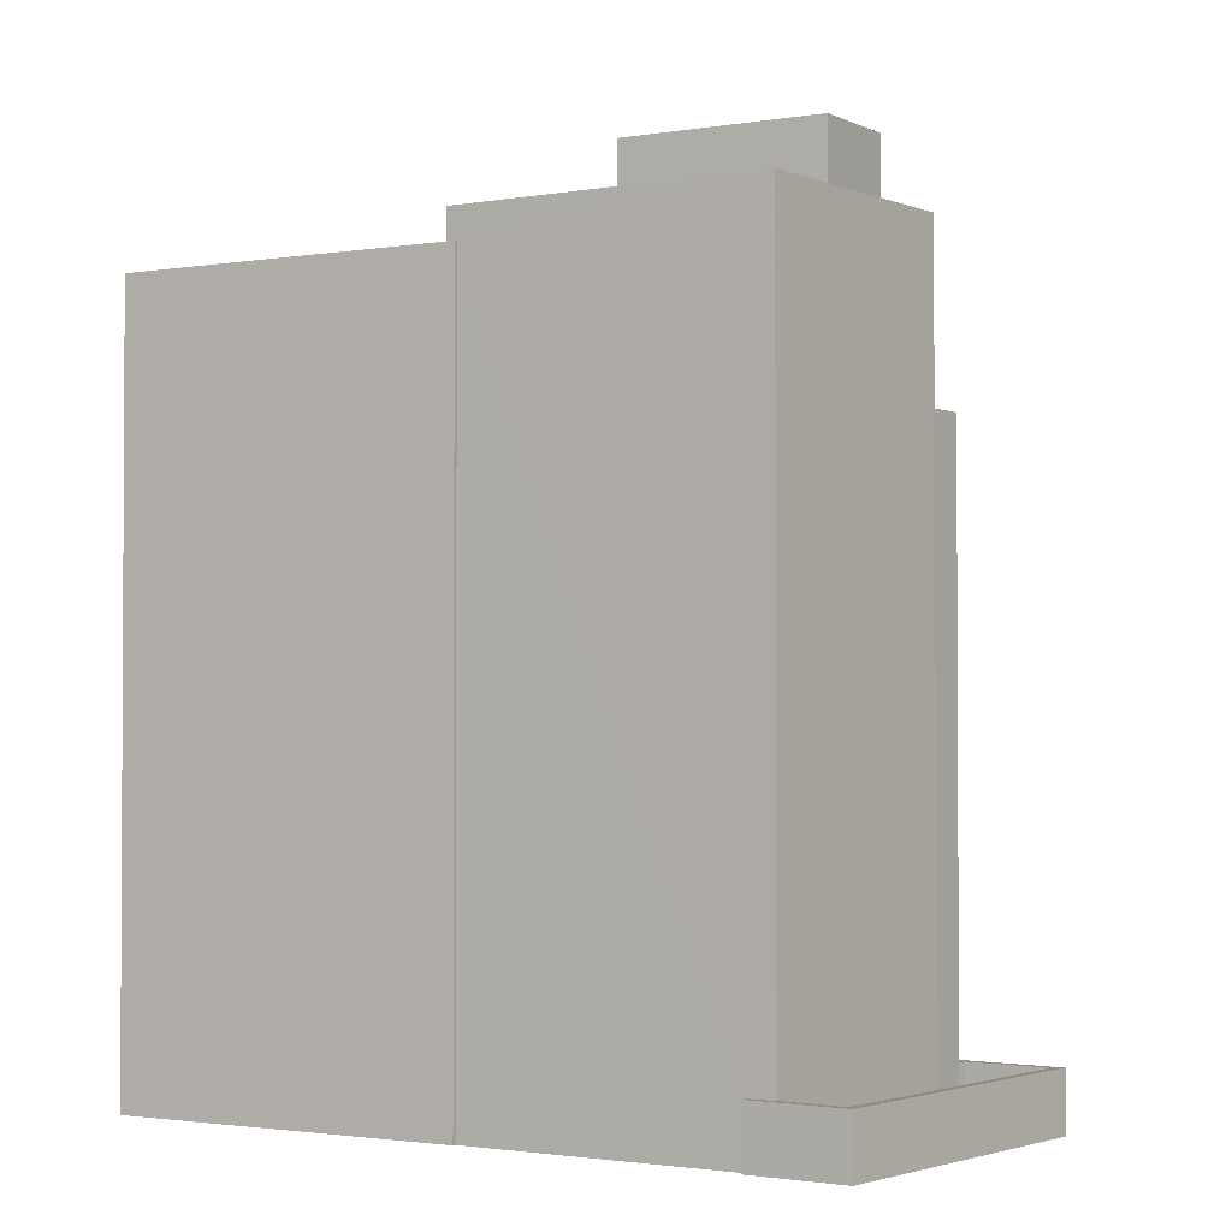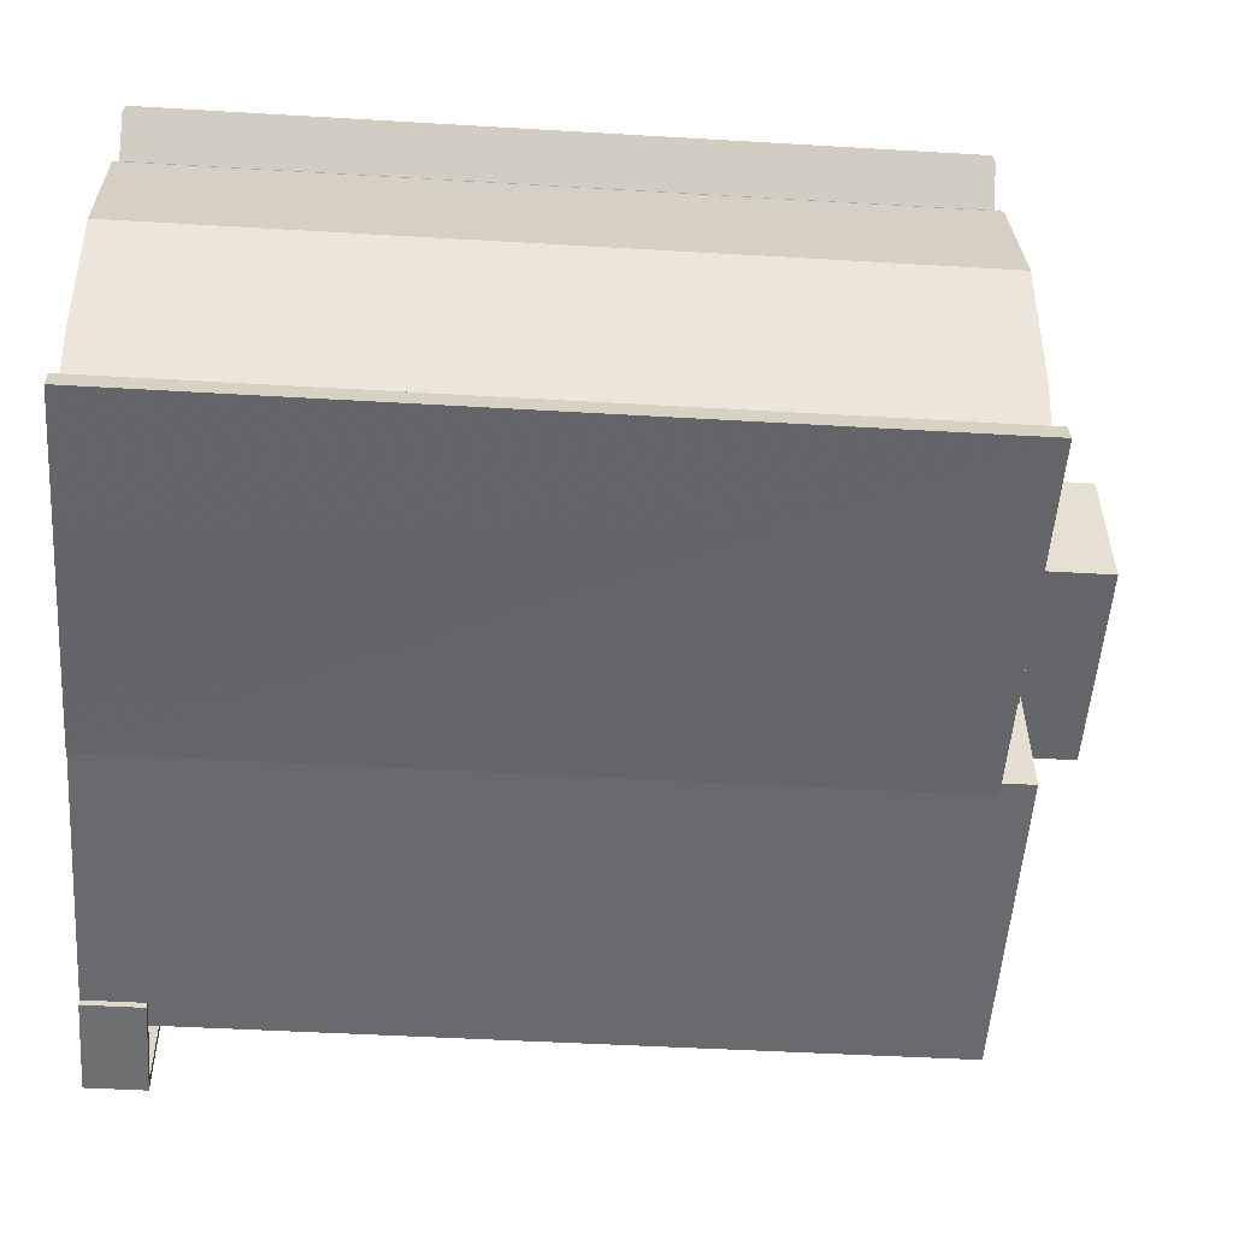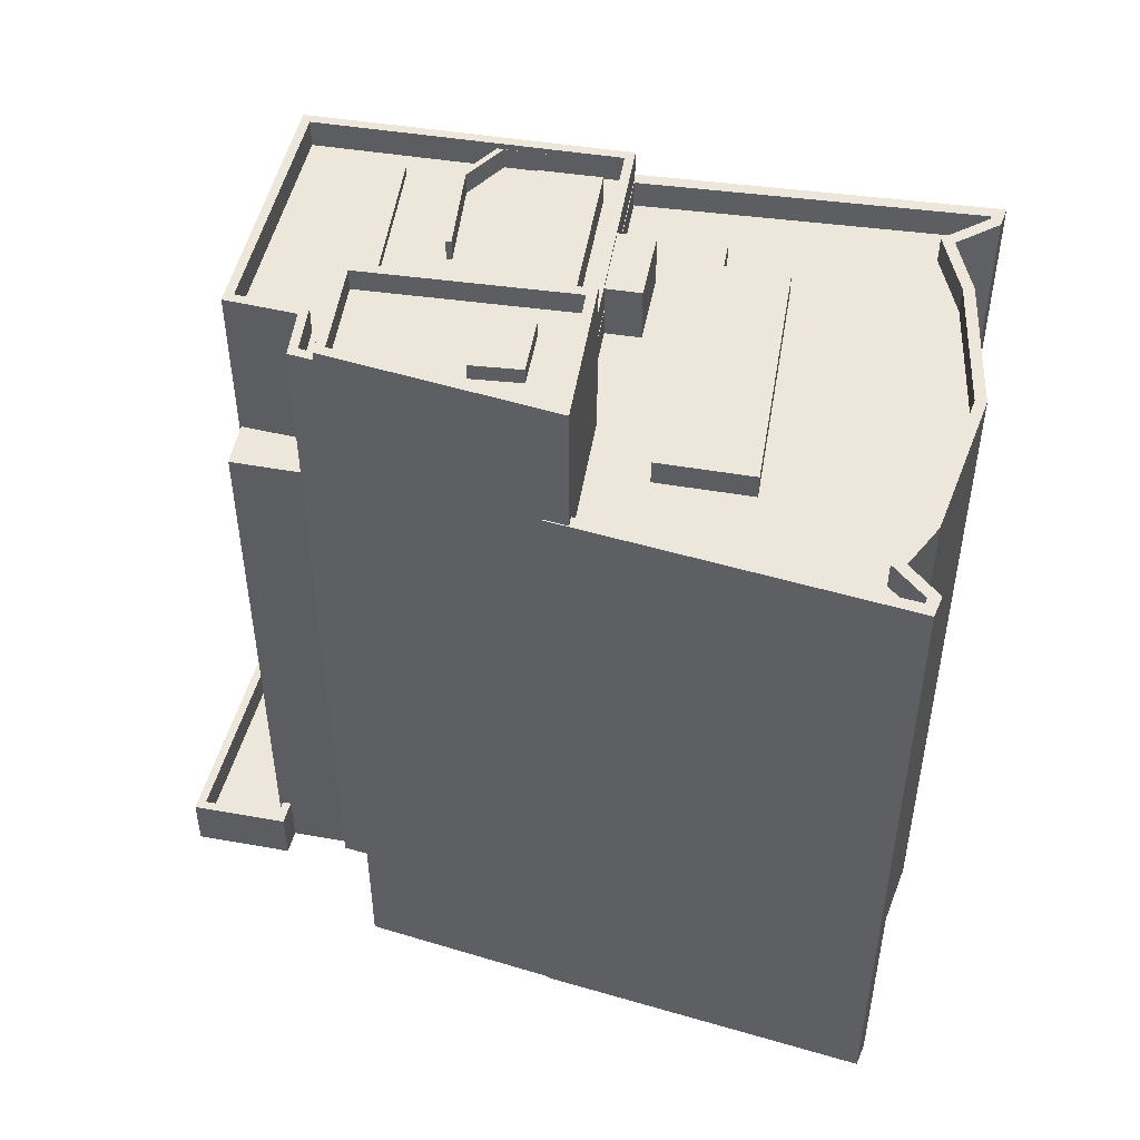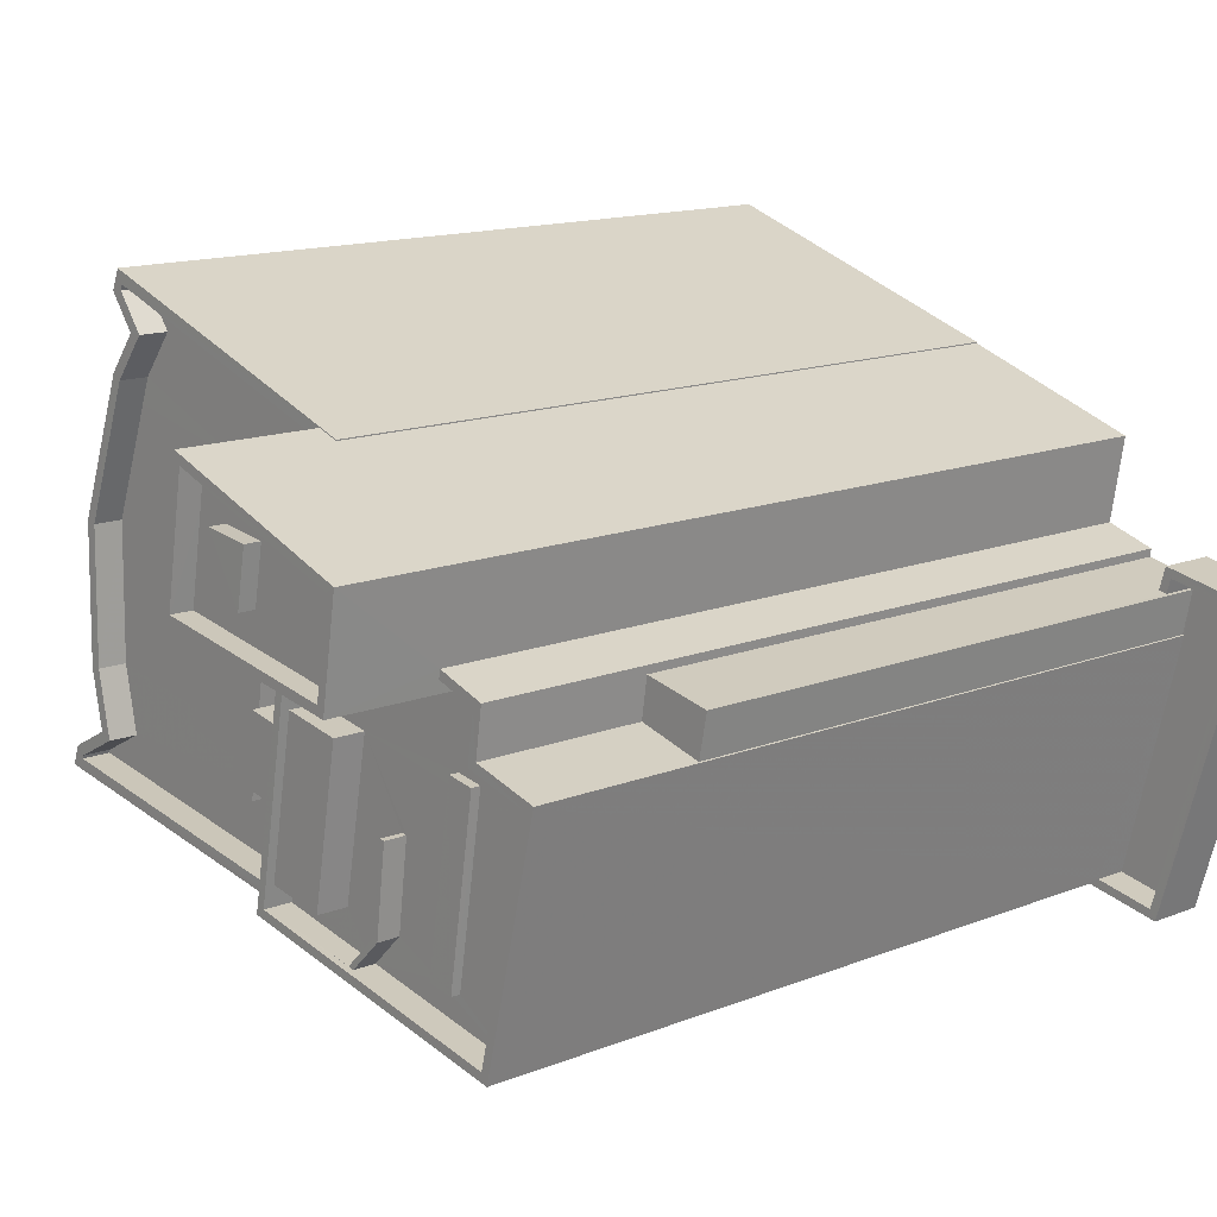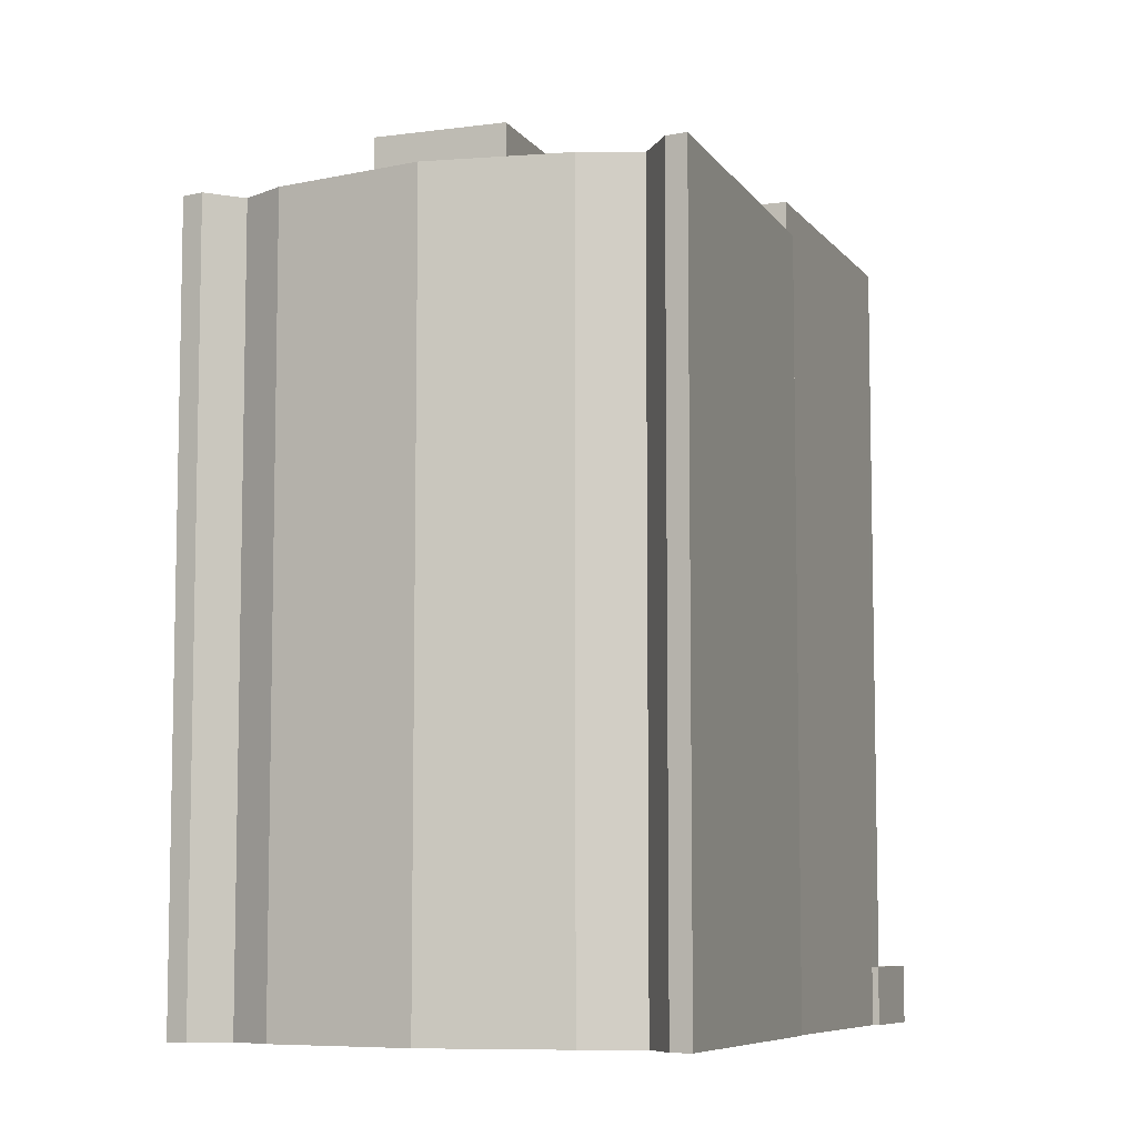
<metadata>
{"format":"obj","ext":"obj","renderer":"f3d","projection":"perspective","resolution":1024,"background":"white","views":[{"elev":-1.9,"azim":22.2,"up":"+Z"},{"elev":-43.0,"azim":-94.1,"up":"+Y"},{"elev":51.2,"azim":179.5,"up":"+Z"},{"elev":14.2,"azim":49.1,"up":"+Y"},{"elev":-7.6,"azim":-79.4,"up":"+Z"}]}
</metadata>
<code>
v -1.183e+04 -3.729e+04 15.87
v -1.182e+04 -3.729e+04 15.87
v -1.183e+04 -3.729e+04 15.87
v -1.182e+04 -3.727e+04 15.87
v -1.183e+04 -3.727e+04 15.87
v -1.186e+04 -3.728e+04 15.87
v -1.185e+04 -3.728e+04 15.87
v -1.184e+04 -3.729e+04 15.87
v -1.186e+04 -3.728e+04 15.87
v -1.184e+04 -3.729e+04 15.87
v -1.182e+04 -3.727e+04 15.87
v -1.186e+04 -3.727e+04 15.87
v -1.186e+04 -3.728e+04 15.87
v -1.185e+04 -3.727e+04 15.87
v -1.184e+04 -3.727e+04 15.87
v -1.185e+04 -3.726e+04 15.87
v -1.185e+04 -3.726e+04 15.87
v -1.185e+04 -3.726e+04 15.87
v -1.183e+04 -3.727e+04 15.87
v -1.183e+04 -3.727e+04 15.87
v -1.184e+04 -3.727e+04 15.87
v -1.183e+04 -3.727e+04 15.87
v -1.183e+04 -3.727e+04 15.87
v -1.182e+04 -3.727e+04 16.99
v -1.182e+04 -3.727e+04 16.99
v -1.182e+04 -3.727e+04 16.99
v -1.182e+04 -3.727e+04 16.99
v -1.183e+04 -3.729e+04 16.99
v -1.182e+04 -3.729e+04 16.99
v -1.182e+04 -3.728e+04 16.99
v -1.183e+04 -3.728e+04 16.99
v -1.182e+04 -3.727e+04 18.49
v -1.183e+04 -3.727e+04 18.49
v -1.182e+04 -3.727e+04 18.49
v -1.182e+04 -3.727e+04 18.49
v -1.182e+04 -3.727e+04 18.49
v -1.183e+04 -3.729e+04 18.49
v -1.182e+04 -3.729e+04 18.49
v -1.183e+04 -3.729e+04 18.49
v -1.183e+04 -3.729e+04 18.49
v -1.182e+04 -3.727e+04 18.49
v -1.183e+04 -3.729e+04 18.49
v -1.182e+04 -3.729e+04 18.49
v -1.183e+04 -3.728e+04 43.76
v -1.183e+04 -3.728e+04 43.76
v -1.182e+04 -3.727e+04 43.76
v -1.183e+04 -3.727e+04 43.76
v -1.183e+04 -3.729e+04 50.01
v -1.183e+04 -3.728e+04 50.01
v -1.183e+04 -3.729e+04 50.01
v -1.184e+04 -3.729e+04 50.01
v -1.183e+04 -3.729e+04 50.01
v -1.184e+04 -3.728e+04 50.01
v -1.184e+04 -3.728e+04 50.01
v -1.184e+04 -3.728e+04 50.01
v -1.184e+04 -3.728e+04 50.01
v -1.184e+04 -3.729e+04 50.01
v -1.184e+04 -3.729e+04 50.01
v -1.184e+04 -3.728e+04 50.01
v -1.183e+04 -3.728e+04 50.01
v -1.183e+04 -3.728e+04 50.01
v -1.184e+04 -3.728e+04 50.01
v -1.183e+04 -3.728e+04 50.01
v -1.183e+04 -3.728e+04 50.01
v -1.183e+04 -3.728e+04 50.01
v -1.183e+04 -3.728e+04 50.01
v -1.183e+04 -3.727e+04 50.01
v -1.183e+04 -3.727e+04 50.01
v -1.183e+04 -3.727e+04 50.01
v -1.183e+04 -3.728e+04 50.01
v -1.183e+04 -3.728e+04 50.01
v -1.183e+04 -3.728e+04 50.01
v -1.184e+04 -3.727e+04 50.01
v -1.183e+04 -3.728e+04 50.01
v -1.183e+04 -3.727e+04 51.31
v -1.183e+04 -3.727e+04 51.31
v -1.183e+04 -3.727e+04 51.31
v -1.183e+04 -3.728e+04 51.31
v -1.183e+04 -3.728e+04 51.31
v -1.182e+04 -3.728e+04 51.31
v -1.183e+04 -3.729e+04 51.31
v -1.184e+04 -3.728e+04 51.31
v -1.184e+04 -3.727e+04 51.31
v -1.184e+04 -3.727e+04 51.31
v -1.184e+04 -3.728e+04 51.31
v -1.183e+04 -3.727e+04 51.31
v -1.183e+04 -3.728e+04 51.31
v -1.183e+04 -3.729e+04 51.31
v -1.183e+04 -3.728e+04 51.02
v -1.183e+04 -3.728e+04 51.02
v -1.183e+04 -3.728e+04 51.02
v -1.183e+04 -3.728e+04 51.02
v -1.184e+04 -3.729e+04 51.02
v -1.184e+04 -3.729e+04 51.02
v -1.184e+04 -3.729e+04 51.02
v -1.183e+04 -3.728e+04 50.42
v -1.183e+04 -3.729e+04 50.42
v -1.183e+04 -3.728e+04 50.42
v -1.183e+04 -3.729e+04 50.42
v -1.184e+04 -3.727e+04 55.84
v -1.184e+04 -3.727e+04 55.84
v -1.183e+04 -3.727e+04 55.84
v -1.184e+04 -3.727e+04 55.84
v -1.183e+04 -3.727e+04 55.11
v -1.184e+04 -3.727e+04 55.11
v -1.183e+04 -3.727e+04 55.11
v -1.184e+04 -3.727e+04 55.11
v -1.184e+04 -3.727e+04 55.11
v -1.183e+04 -3.727e+04 55.11
v -1.183e+04 -3.727e+04 55.11
v -1.184e+04 -3.727e+04 55.11
v -1.184e+04 -3.727e+04 55.11
v -1.184e+04 -3.727e+04 55.11
v -1.184e+04 -3.727e+04 56.11
v -1.184e+04 -3.727e+04 56.11
v -1.184e+04 -3.727e+04 56.11
v -1.184e+04 -3.727e+04 56.11
v -1.183e+04 -3.727e+04 56.11
v -1.183e+04 -3.727e+04 56.11
v -1.183e+04 -3.727e+04 56.11
v -1.183e+04 -3.727e+04 56.11
v -1.184e+04 -3.728e+04 51.18
v -1.184e+04 -3.728e+04 51.18
v -1.184e+04 -3.728e+04 51.18
v -1.184e+04 -3.728e+04 51.18
v -1.185e+04 -3.727e+04 48.62
v -1.185e+04 -3.727e+04 48.62
v -1.185e+04 -3.727e+04 48.62
v -1.185e+04 -3.726e+04 48.62
v -1.185e+04 -3.726e+04 48.62
v -1.185e+04 -3.726e+04 48.62
v -1.184e+04 -3.727e+04 48.62
v -1.184e+04 -3.727e+04 48.62
v -1.184e+04 -3.727e+04 48.62
v -1.184e+04 -3.727e+04 48.62
v -1.185e+04 -3.727e+04 48.62
v -1.184e+04 -3.728e+04 48.62
v -1.184e+04 -3.727e+04 48.62
v -1.185e+04 -3.728e+04 48.62
v -1.185e+04 -3.728e+04 48.62
v -1.185e+04 -3.728e+04 48.62
v -1.184e+04 -3.728e+04 48.62
v -1.184e+04 -3.728e+04 48.62
v -1.184e+04 -3.728e+04 48.62
v -1.185e+04 -3.728e+04 48.62
v -1.186e+04 -3.728e+04 48.62
v -1.184e+04 -3.728e+04 48.62
v -1.186e+04 -3.728e+04 48.62
v -1.185e+04 -3.728e+04 48.62
v -1.184e+04 -3.728e+04 48.62
v -1.184e+04 -3.727e+04 49.92
v -1.184e+04 -3.728e+04 49.92
v -1.184e+04 -3.728e+04 49.92
v -1.184e+04 -3.727e+04 49.92
v -1.184e+04 -3.728e+04 49.92
v -1.184e+04 -3.729e+04 49.92
v -1.184e+04 -3.729e+04 49.92
v -1.186e+04 -3.728e+04 49.92
v -1.184e+04 -3.727e+04 49.92
v -1.184e+04 -3.727e+04 49.92
v -1.184e+04 -3.727e+04 49.92
v -1.185e+04 -3.726e+04 49.92
v -1.184e+04 -3.728e+04 49.92
v -1.184e+04 -3.728e+04 49.92
v -1.186e+04 -3.728e+04 49.92
v -1.186e+04 -3.728e+04 49.92
v -1.185e+04 -3.726e+04 49.92
v -1.185e+04 -3.726e+04 49.92
v -1.184e+04 -3.727e+04 49.92
v -1.184e+04 -3.728e+04 49.92
v -1.186e+04 -3.727e+04 49.92
v -1.186e+04 -3.728e+04 49.92
v -1.185e+04 -3.727e+04 49.92
v -1.185e+04 -3.727e+04 49.92
v -1.185e+04 -3.728e+04 49.92
v -1.185e+04 -3.728e+04 49.92
v -1.186e+04 -3.728e+04 49.92
v -1.185e+04 -3.726e+04 49.92
v -1.185e+04 -3.726e+04 49.92
v -1.185e+04 -3.727e+04 49.92
v -1.185e+04 -3.726e+04 49.92
v -1.185e+04 -3.728e+04 49.92
v -1.185e+04 -3.728e+04 49.79
v -1.184e+04 -3.728e+04 49.79
v -1.185e+04 -3.728e+04 49.79
v -1.184e+04 -3.727e+04 49.79
v -1.185e+04 -3.727e+04 49.79
v -1.185e+04 -3.728e+04 49.79
v -1.184e+04 -3.728e+04 51.41
v -1.184e+04 -3.728e+04 51.41
v -1.184e+04 -3.728e+04 51.41
v -1.184e+04 -3.728e+04 51.41
f 1 2 3
f 4 2 5
f 6 7 8
f 9 7 6
f 8 7 10
f 4 5 11
f 12 10 13
f 12 14 15
f 16 17 18
f 1 10 19
f 20 19 15
f 15 17 21
f 21 17 16
f 10 7 13
f 15 14 17
f 22 23 19
f 23 5 1
f 1 5 2
f 12 15 10
f 19 10 15
f 23 1 19
f 24 25 26
f 25 24 27
f 28 29 30
f 29 27 30
f 30 24 31
f 30 27 24
f 32 33 34
f 32 35 36
f 37 38 39
f 40 37 39
f 35 38 36
f 33 41 34
f 42 39 43
f 43 38 35
f 32 34 35
f 39 38 43
f 44 45 46
f 47 44 46
f 48 49 50
f 51 48 52
f 53 54 55
f 53 55 56
f 57 53 56
f 58 59 57
f 60 61 62
f 63 62 59
f 58 64 59
f 49 65 50
f 59 53 57
f 51 52 66
f 52 60 66
f 52 48 50
f 52 61 60
f 64 63 59
f 60 62 63
f 67 68 69
f 69 70 67
f 70 49 71
f 72 65 49
f 73 55 54
f 69 73 62
f 73 54 62
f 74 62 61
f 70 74 72
f 69 74 70
f 72 49 70
f 69 62 74
f 75 76 77
f 75 77 78
f 79 80 78
f 81 80 79
f 82 83 84
f 82 84 85
f 81 82 85
f 77 76 86
f 78 77 87
f 81 88 82
f 87 79 78
f 81 79 88
f 89 90 91
f 90 89 92
f 93 94 95
f 94 92 89
f 94 89 95
f 96 97 98
f 96 99 97
f 100 101 102
f 100 103 101
f 104 105 106
f 105 107 108
f 105 108 106
f 104 109 110
f 109 111 112
f 104 106 111
f 112 113 107
f 107 113 108
f 111 113 112
f 109 104 111
f 114 115 116
f 115 117 116
f 118 119 120
f 119 117 115
f 120 119 121
f 121 119 115
f 114 116 118
f 120 114 118
f 122 123 124
f 122 125 123
f 126 127 128
f 129 130 131
f 126 128 130
f 131 130 132
f 133 134 132
f 128 133 132
f 130 128 132
f 135 134 133
f 128 127 136
f 135 137 138
f 128 136 139
f 140 139 141
f 142 143 133
f 144 145 146
f 141 144 142
f 147 142 144
f 145 148 146
f 143 137 135
f 136 149 139
f 142 150 143
f 142 147 150
f 139 149 145
f 143 135 133
f 139 145 141
f 141 145 144
f 151 152 153
f 154 151 153
f 155 156 157
f 156 155 158
f 159 160 161
f 162 161 160
f 163 164 155
f 158 165 166
f 167 168 162
f 168 169 161
f 163 170 164
f 171 172 173
f 171 173 174
f 172 175 176
f 175 166 177
f 178 179 167
f 174 180 178
f 173 180 174
f 172 176 173
f 178 180 181
f 176 175 182
f 179 168 167
f 178 181 179
f 164 165 155
f 177 166 165
f 177 182 175
f 165 158 155
f 162 168 161
f 183 184 185
f 184 186 185
f 185 187 188
f 185 186 187
f 189 190 191
f 189 192 190
f 34 25 27
f 35 34 27
f 43 35 27
f 29 43 27
f 42 43 29
f 28 42 29
f 25 34 41
f 26 25 41
f 38 2 4
f 36 38 4
f 37 3 2
f 38 37 2
f 1 3 37
f 40 1 37
f 32 4 11
f 32 36 4
f 33 32 11
f 5 33 11
f 23 33 5
f 26 41 24
f 41 46 24
f 47 33 23
f 46 33 47
f 46 41 33
f 45 24 46
f 45 31 24
f 78 47 75
f 75 47 22
f 78 44 47
f 22 47 23
f 76 75 22
f 19 76 22
f 39 81 40
f 10 1 40
f 157 81 85
f 157 85 155
f 10 40 157
f 40 81 157
f 31 45 30
f 30 45 80
f 80 45 78
f 45 44 78
f 28 30 42
f 39 42 81
f 81 42 80
f 42 30 80
f 163 155 122
f 154 153 125
f 125 122 85
f 84 154 125
f 122 155 85
f 84 125 85
f 83 82 55
f 83 55 73
f 82 56 55
f 68 67 77
f 86 68 77
f 87 67 70
f 87 77 67
f 79 70 71
f 79 87 70
f 48 88 49
f 49 79 71
f 49 88 79
f 57 56 93
f 56 82 93
f 51 94 48
f 94 82 88
f 93 82 94
f 48 94 88
f 94 51 66
f 92 94 66
f 58 93 95
f 58 57 93
f 64 58 95
f 89 64 95
f 63 64 89
f 91 63 89
f 90 63 91
f 90 60 63
f 92 60 90
f 92 66 60
f 98 97 65
f 98 65 72
f 97 50 65
f 50 97 99
f 52 50 99
f 99 96 61
f 99 61 52
f 96 74 61
f 74 96 98
f 72 74 98
f 106 102 101
f 111 106 101
f 113 101 103
f 113 111 101
f 108 103 100
f 108 113 103
f 108 100 102
f 106 108 102
f 105 115 107
f 107 114 112
f 107 115 114
f 110 121 104
f 104 115 105
f 104 121 115
f 120 110 109
f 120 121 110
f 120 109 112
f 114 120 112
f 161 117 159
f 15 159 20
f 20 159 119
f 159 117 119
f 76 19 20
f 20 119 76
f 68 86 69
f 69 86 118
f 76 119 118
f 86 76 118
f 73 69 83
f 138 151 135
f 69 118 83
f 135 84 116
f 83 118 116
f 151 154 84
f 84 83 116
f 135 151 84
f 132 134 169
f 134 135 116
f 161 169 117
f 117 169 116
f 169 134 116
f 150 147 170
f 150 170 124
f 170 122 124
f 170 163 122
f 143 150 124
f 123 143 124
f 152 123 125
f 125 153 152
f 143 123 152
f 137 143 152
f 159 21 160
f 159 15 21
f 166 7 9
f 166 175 7
f 175 13 7
f 175 172 13
f 172 12 13
f 172 171 12
f 171 14 12
f 171 174 14
f 174 17 14
f 174 178 17
f 178 18 17
f 178 167 18
f 167 16 18
f 167 162 16
f 16 160 21
f 16 162 160
f 10 156 8
f 10 157 156
f 8 158 6
f 8 156 158
f 158 9 6
f 158 166 9
f 177 146 148
f 177 165 146
f 177 148 145
f 182 177 145
f 182 145 149
f 176 182 149
f 176 149 136
f 173 176 136
f 126 180 127
f 127 173 136
f 127 180 173
f 180 126 130
f 181 180 130
f 181 130 129
f 179 181 129
f 179 129 131
f 168 179 131
f 169 168 131
f 132 169 131
f 147 144 164
f 170 147 164
f 138 137 152
f 151 138 152
f 165 144 146
f 165 164 144
f 184 133 186
f 184 142 133
f 142 184 183
f 141 142 183
f 140 183 185
f 140 141 183
f 140 185 188
f 139 140 188
f 128 139 188
f 187 128 188
f 133 187 186
f 133 128 187
f 190 62 191
f 190 59 62
f 192 59 190
f 192 53 59
f 54 53 192
f 189 54 192
f 62 54 189
f 191 62 189

</code>
